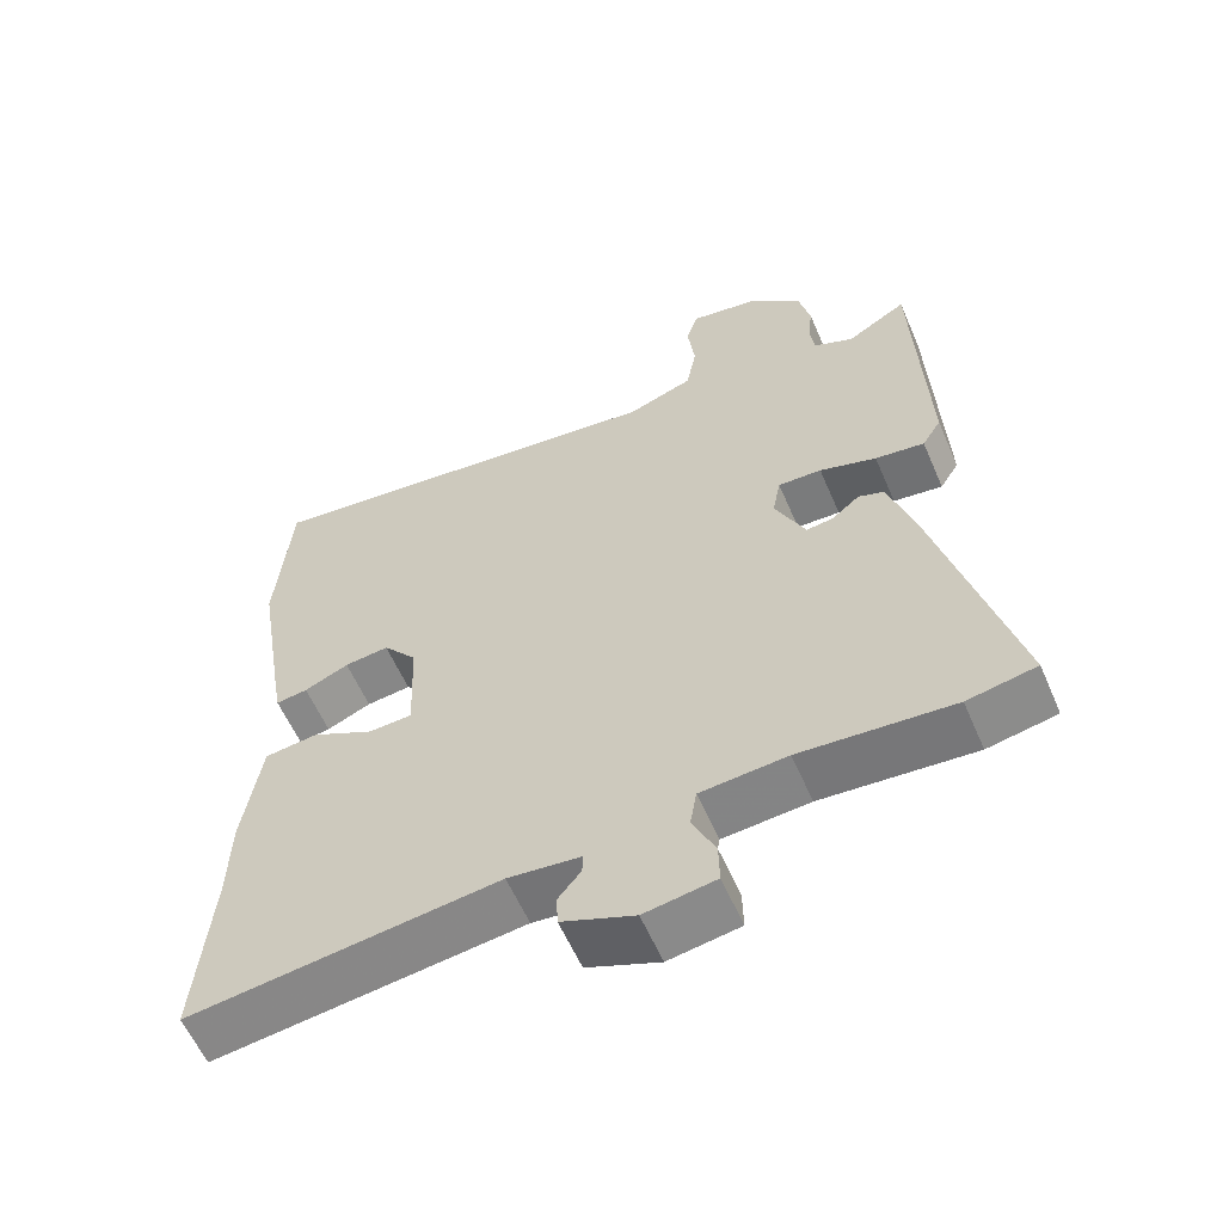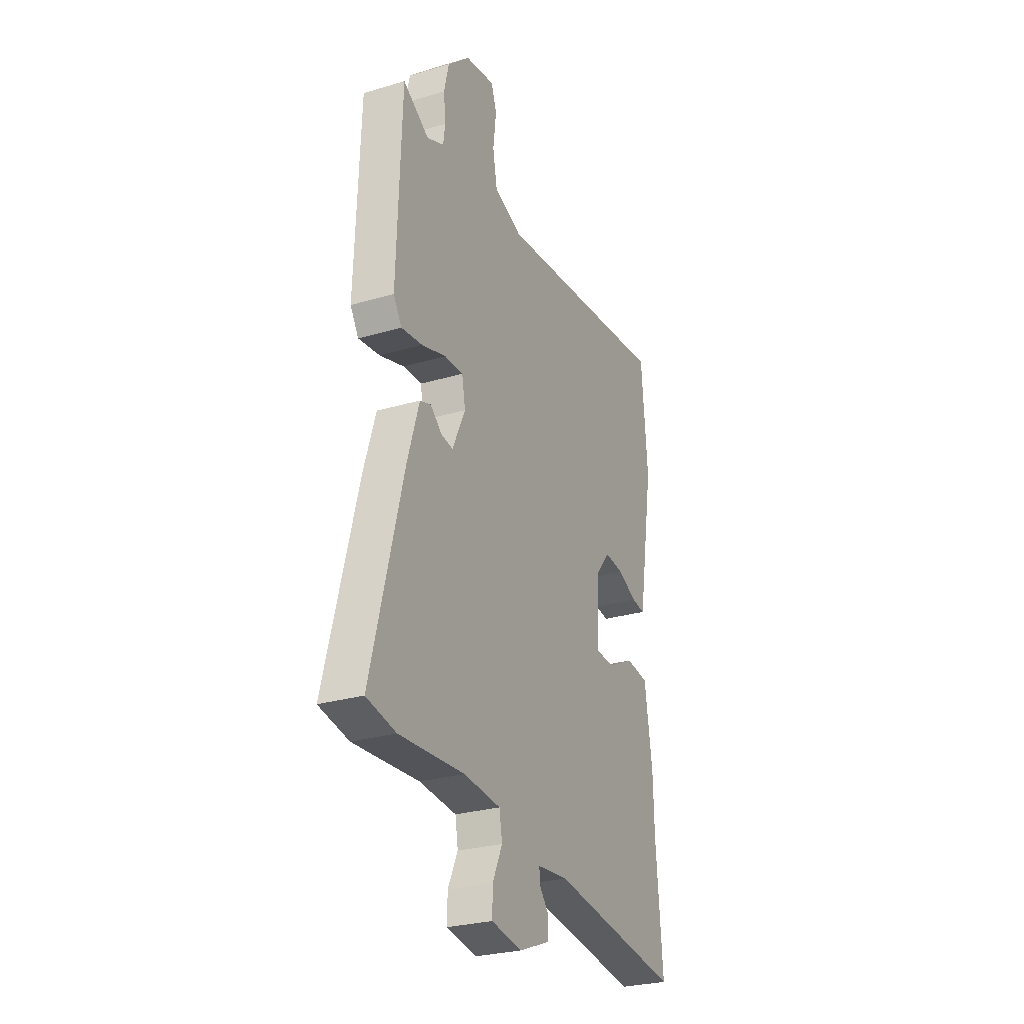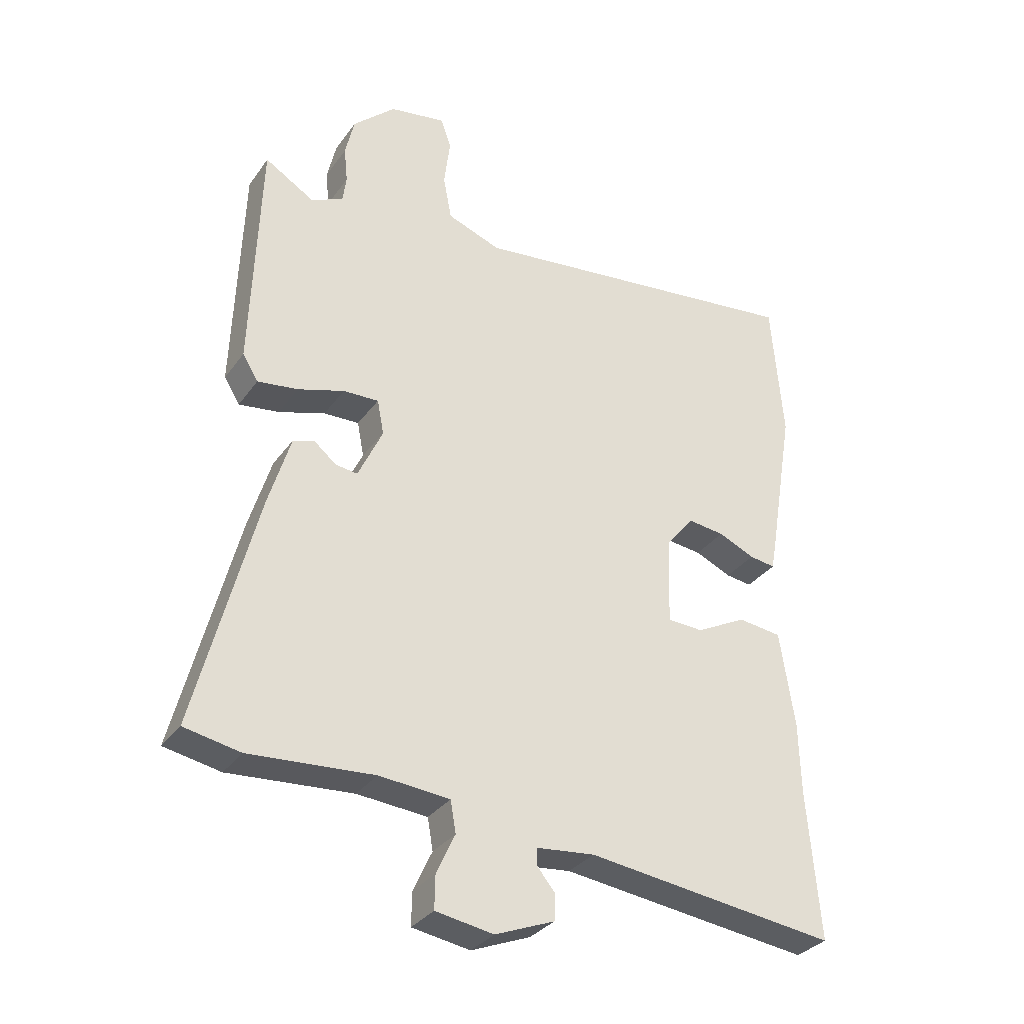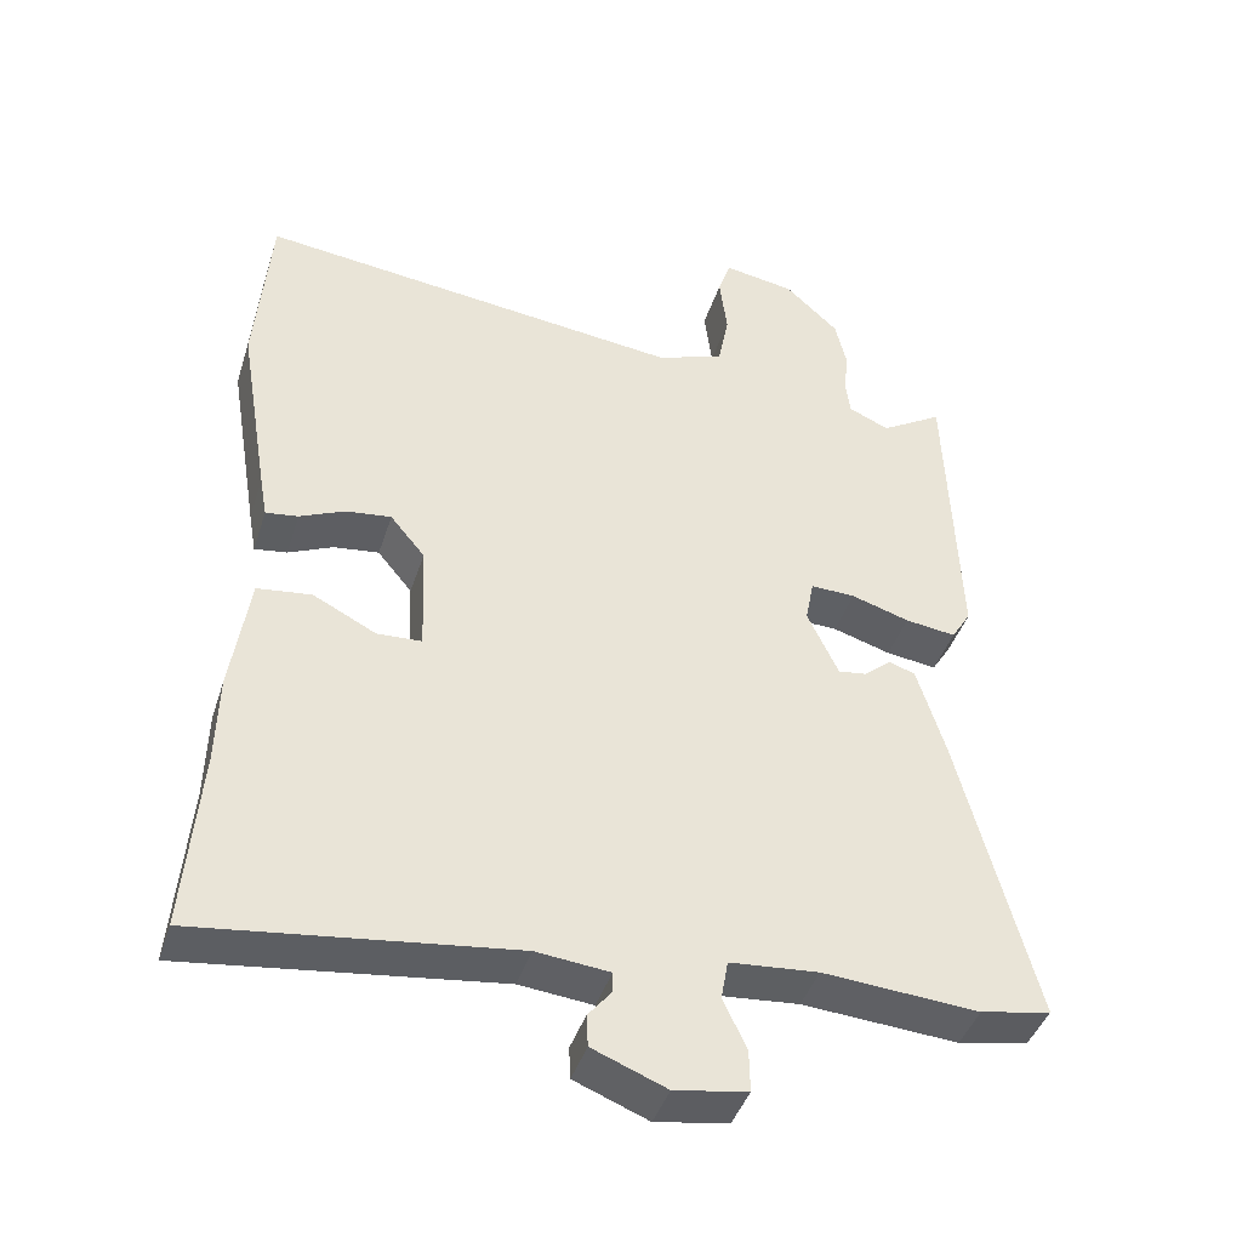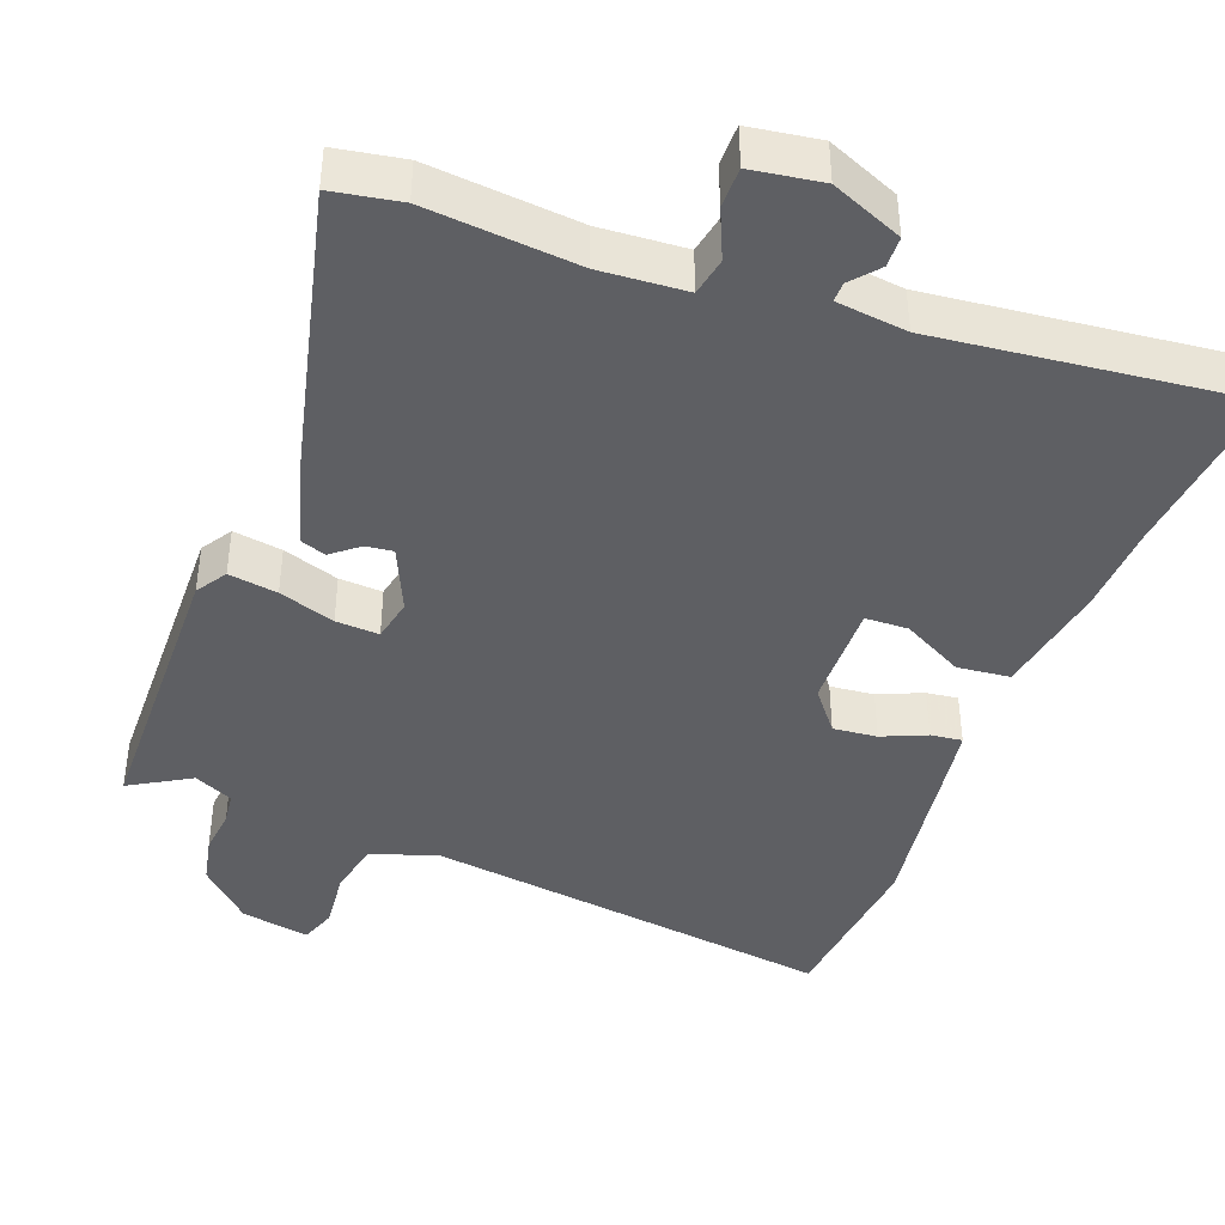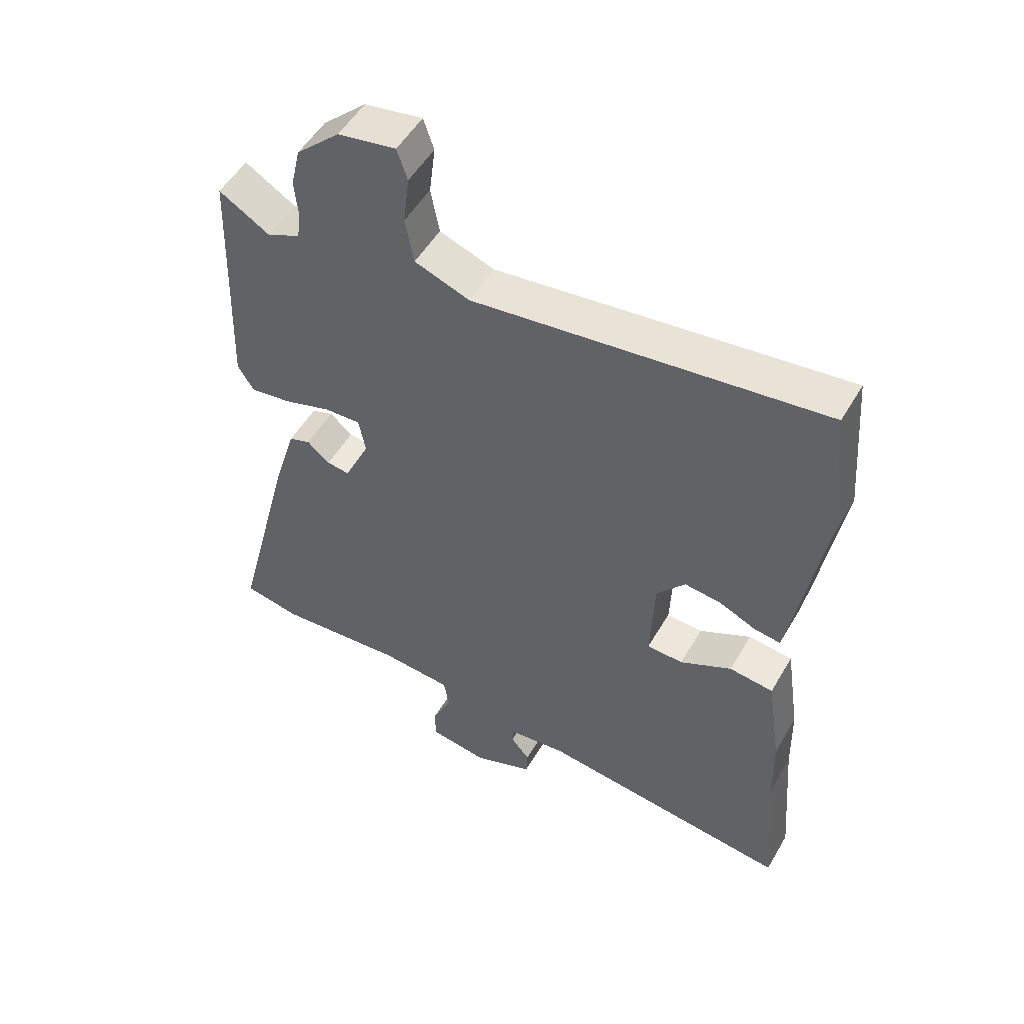
<metadata>
{"format":"obj","ext":"obj","renderer":"f3d","projection":"perspective","resolution":1024,"background":"white","views":[{"elev":-59.3,"azim":23.4,"up":"+Z"},{"elev":-27.7,"azim":114.3,"up":"+Z"},{"elev":-32.3,"azim":150.3,"up":"+Z"},{"elev":-42.4,"azim":-17.3,"up":"+Z"},{"elev":-42.0,"azim":158.3,"up":"+Y"},{"elev":52.0,"azim":-150.4,"up":"+Z"}]}
</metadata>
<code>
v -0.511 0.07 0.37
v -0.492 0.07 0.605
v 0.076 0.07 0.538
v 0.165 0.07 0.571
v 0.179 0.07 0.645
v 0.169 0.07 0.726
v 0.186 0.07 0.776
v 0.28 0.07 0.76
v 0.351 0.07 0.694
v 0.366 0.07 0.628
v 0.36 0.07 0.568
v 0.366 0.07 0.523
v 0.42 0.07 0.499
v 0.502 0.07 0.549
v 0.516 0.07 0.154
v 0.49 0.07 0.112
v 0.423 0.07 0.121
v 0.346 0.07 0.145
v 0.287 0.07 0.147
v 0.276 0.07 0.089
v 0.317 0.07 0.001
v 0.354 0.07 0.006
v 0.391 0.07 0.037
v 0.426 0.07 0.025
v 0.463 0.07 -0.097
v 0.563 0.07 -0.488
v 0.47 0.07 -0.506
v 0.264 0.07 -0.491
v 0.147 0.07 -0.501
v 0.138 0.07 -0.553
v 0.169 0.07 -0.62
v 0.17 0.07 -0.675
v 0.074 0.07 -0.691
v -0.024 0.07 -0.652
v -0.026 0.07 -0.61
v 0.005 0.07 -0.572
v 0.005 0.07 -0.545
v -0.092 0.07 -0.535
v -0.507 0.07 -0.588
v -0.487 0.07 -0.345
v -0.484 0.07 -0.224
v -0.46 0.07 -0.065
v -0.388 0.07 -0.056
v -0.304 0.07 -0.099
v -0.245 0.07 -0.096
v -0.251 0.07 0.051
v -0.297 0.07 0.107
v -0.357 0.07 0.1
v -0.417 0.07 0.073
v -0.46 0.07 0.067
v -0.47 0.07 0.123
v -0.511 0 0.37
v -0.492 0 0.605
v 0.076 0 0.538
v 0.165 0 0.571
v 0.179 0 0.645
v 0.169 0 0.726
v 0.186 0 0.776
v 0.28 0 0.76
v 0.351 0 0.694
v 0.366 0 0.628
v 0.36 0 0.568
v 0.366 0 0.523
v 0.42 0 0.499
v 0.502 0 0.549
v 0.516 0 0.154
v 0.49 0 0.112
v 0.423 0 0.121
v 0.346 0 0.145
v 0.287 0 0.147
v 0.276 0 0.089
v 0.317 0 0.001
v 0.354 0 0.006
v 0.391 0 0.037
v 0.426 0 0.025
v 0.463 0 -0.097
v 0.563 0 -0.488
v 0.47 0 -0.506
v 0.264 0 -0.491
v 0.147 0 -0.501
v 0.138 0 -0.553
v 0.169 0 -0.62
v 0.17 0 -0.675
v 0.074 0 -0.691
v -0.024 0 -0.652
v -0.026 0 -0.61
v 0.005 0 -0.572
v 0.005 0 -0.545
v -0.092 0 -0.535
v -0.507 0 -0.588
v -0.487 0 -0.345
v -0.484 0 -0.224
v -0.46 0 -0.065
v -0.388 0 -0.056
v -0.304 0 -0.099
v -0.245 0 -0.096
v -0.251 0 0.051
v -0.297 0 0.107
v -0.357 0 0.1
v -0.417 0 0.073
v -0.46 0 0.067
v -0.47 0 0.123
f 48 49 50 51
f 47 48 51 1
f 46 47 1 2
f 41 42 43 44
f 40 41 44 45
f 38 39 40 45
f 37 38 45 46
f 33 34 35 36
f 33 36 37
f 30 31 32 33
f 29 30 33 37
f 25 26 27 28
f 25 28 29
f 22 23 24 25
f 21 22 25 29
f 20 21 29 37
f 15 16 17 18
f 13 14 15 18
f 12 13 18 19
f 11 12 19
f 5 6 7 8
f 4 5 8 9
f 46 2 3
f 46 3 4
f 19 20 37 46
f 10 11 19 46
f 4 9 10 46
f 102 101 100 99
f 52 102 99 98
f 53 52 98 97
f 95 94 93 92
f 96 95 92 91
f 96 91 90 89
f 97 96 89 88
f 87 86 85 84
f 88 87 84
f 84 83 82 81
f 88 84 81 80
f 79 78 77 76
f 80 79 76
f 76 75 74 73
f 80 76 73 72
f 88 80 72 71
f 69 68 67 66
f 69 66 65 64
f 70 69 64 63
f 70 63 62
f 59 58 57 56
f 60 59 56 55
f 54 53 97
f 55 54 97
f 97 88 71 70
f 97 70 62 61
f 97 61 60 55
f 1 52 53 2
f 2 53 54 3
f 3 54 55 4
f 4 55 56 5
f 5 56 57 6
f 6 57 58 7
f 7 58 59 8
f 8 59 60 9
f 9 60 61 10
f 10 61 62 11
f 11 62 63 12
f 12 63 64 13
f 13 64 65 14
f 14 65 66 15
f 15 66 67 16
f 16 67 68 17
f 17 68 69 18
f 18 69 70 19
f 19 70 71 20
f 20 71 72 21
f 21 72 73 22
f 22 73 74 23
f 23 74 75 24
f 24 75 76 25
f 25 76 77 26
f 26 77 78 27
f 27 78 79 28
f 28 79 80 29
f 29 80 81 30
f 30 81 82 31
f 31 82 83 32
f 32 83 84 33
f 33 84 85 34
f 34 85 86 35
f 35 86 87 36
f 36 87 88 37
f 37 88 89 38
f 38 89 90 39
f 39 90 91 40
f 40 91 92 41
f 41 92 93 42
f 42 93 94 43
f 43 94 95 44
f 44 95 96 45
f 45 96 97 46
f 46 97 98 47
f 47 98 99 48
f 48 99 100 49
f 49 100 101 50
f 50 101 102 51
f 51 102 52 1

</code>
